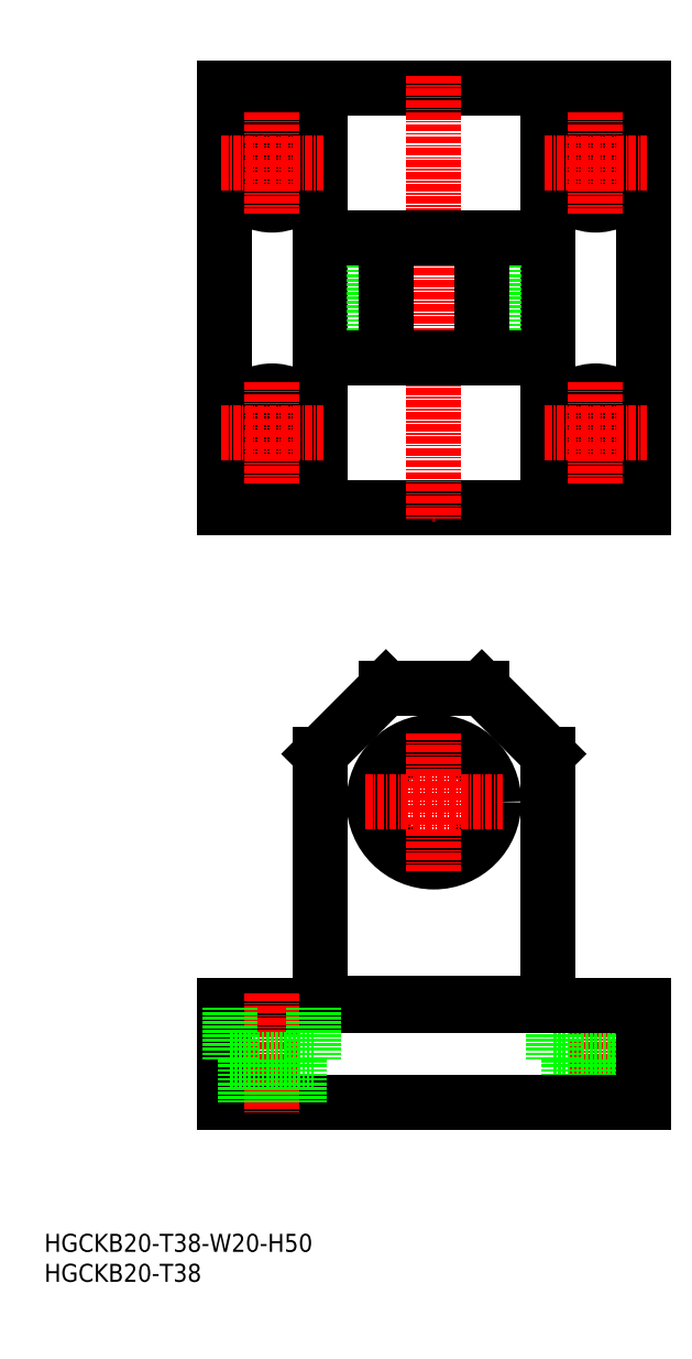
<metadata>
{"format":"dxf","ext":"dxf","renderer":"ezdxf+matplotlib","layout":"modelspace","background":"white","min_lineweight":24,"dpi":150}
</metadata>
<code>
0
SECTION
2
ENTITIES
0
INSERT
8
0
2
*U14
10
0
20
0
30
0
0
INSERT
8
0
2
*U15
10
0
20
0
30
0
0
LINE
8
CENTER
10
92
20
48
30
0
11
92
21
28
31
0
0
LINE
8
0
10
85
20
37
30
0
11
85
21
46
31
0
0
LINE
8
0
10
99
20
37
30
0
11
99
21
46
31
0
0
LINE
8
0
10
87.5
20
37
30
0
11
87.5
21
30
31
0
0
LINE
8
0
10
96.5
20
37
30
0
11
96.5
21
30
31
0
0
LINE
8
0
10
85
20
37
30
0
11
99
21
37
31
0
0
LINE
8
0
10
30
20
129
30
0
11
100
21
129
31
0
0
LINE
8
0
10
30
20
199
30
0
11
30
21
129
31
0
0
LINE
8
0
10
100
20
199
30
0
11
100
21
129
31
0
0
LINE
8
0
10
30
20
199
30
0
11
100
21
199
31
0
0
LINE
8
CENTER
10
65
20
201
30
0
11
65
21
127
31
0
0
LINE
8
0
10
84
20
129
30
0
11
84
21
199
31
0
0
LINE
8
0
10
46
20
129
30
0
11
46
21
199
31
0
0
LINE
8
0
10
100
20
30
30
0
11
30
21
30
31
0
0
LINE
8
0
10
30
20
46
30
0
11
30
21
30
31
0
0
LINE
8
0
10
100
20
46
30
0
11
100
21
30
31
0
0
LINE
8
0
10
46
20
88
30
0
11
46
21
46
31
0
0
LINE
8
0
10
84
20
88
30
0
11
84
21
46
31
0
0
LINE
8
0
10
73
20
99
30
0
11
57
21
99
31
0
0
LINE
8
0
10
100
20
46
30
0
11
30
21
46
31
0
0
LINE
8
0
10
84
20
46.5
30
0
11
46
21
46.5
31
0
0
CIRCLE
8
0
10
65
20
80
30
0
40
10
0
LINE
8
CENTER
10
53.5
20
80
30
0
11
76.5
21
80
31
0
0
LINE
8
CENTER
10
65
20
91.5
30
0
11
65
21
68.5
31
0
0
LINE
8
0
10
75
20
174
30
0
11
75
21
154
31
0
0
LINE
8
0
10
55
20
174
30
0
11
55
21
154
31
0
0
LINE
8
0
10
57
20
174
30
0
11
57
21
154
31
0
0
LINE
8
0
10
73
20
174
30
0
11
73
21
154
31
0
0
LINE
8
0
10
46
20
154
30
0
11
84
21
154
31
0
0
LINE
8
0
10
46
20
174
30
0
11
84
21
174
31
0
0
CIRCLE
8
0
10
92
20
186.5
30
0
40
7
0
CIRCLE
8
0
10
92
20
186.5
30
0
40
4.5
0
LINE
8
CENTER
10
83.5
20
186.5
30
0
11
100.5
21
186.5
31
0
0
LINE
8
CENTER
10
92
20
195
30
0
11
92
21
178
31
0
0
CIRCLE
8
0
10
38
20
186.5
30
0
40
7
0
CIRCLE
8
0
10
38
20
186.5
30
0
40
4.5
0
LINE
8
CENTER
10
29.5
20
186.5
30
0
11
46.5
21
186.5
31
0
0
LINE
8
CENTER
10
38
20
195
30
0
11
38
21
178
31
0
0
CIRCLE
8
0
10
38
20
141.5
30
0
40
7
0
CIRCLE
8
0
10
38
20
141.5
30
0
40
4.5
0
LINE
8
CENTER
10
29.5
20
141.5
30
0
11
46.5
21
141.5
31
0
0
LINE
8
CENTER
10
38
20
150
30
0
11
38
21
133
31
0
0
CIRCLE
8
0
10
92
20
141.5
30
0
40
7
0
CIRCLE
8
0
10
92
20
141.5
30
0
40
4.5
0
LINE
8
CENTER
10
83.5
20
141.5
30
0
11
100.5
21
141.5
31
0
0
LINE
8
CENTER
10
92
20
150
30
0
11
92
21
133
31
0
0
LINE
8
CENTER
10
38
20
48
30
0
11
38
21
28
31
0
0
LINE
8
0
10
31
20
37
30
0
11
31
21
46
31
0
0
LINE
8
0
10
45
20
37
30
0
11
45
21
46
31
0
0
LINE
8
0
10
33.5
20
37
30
0
11
33.5
21
30
31
0
0
LINE
8
0
10
42.5
20
37
30
0
11
42.5
21
30
31
0
0
LINE
8
0
10
31
20
37
30
0
11
45
21
37
31
0
0
LINE
8
0
10
46
20
88
30
0
11
57
21
99
31
0
0
LINE
8
0
10
73
20
99
30
0
11
84
21
88
31
0
0
ENDSEC
0
EOF

</code>
